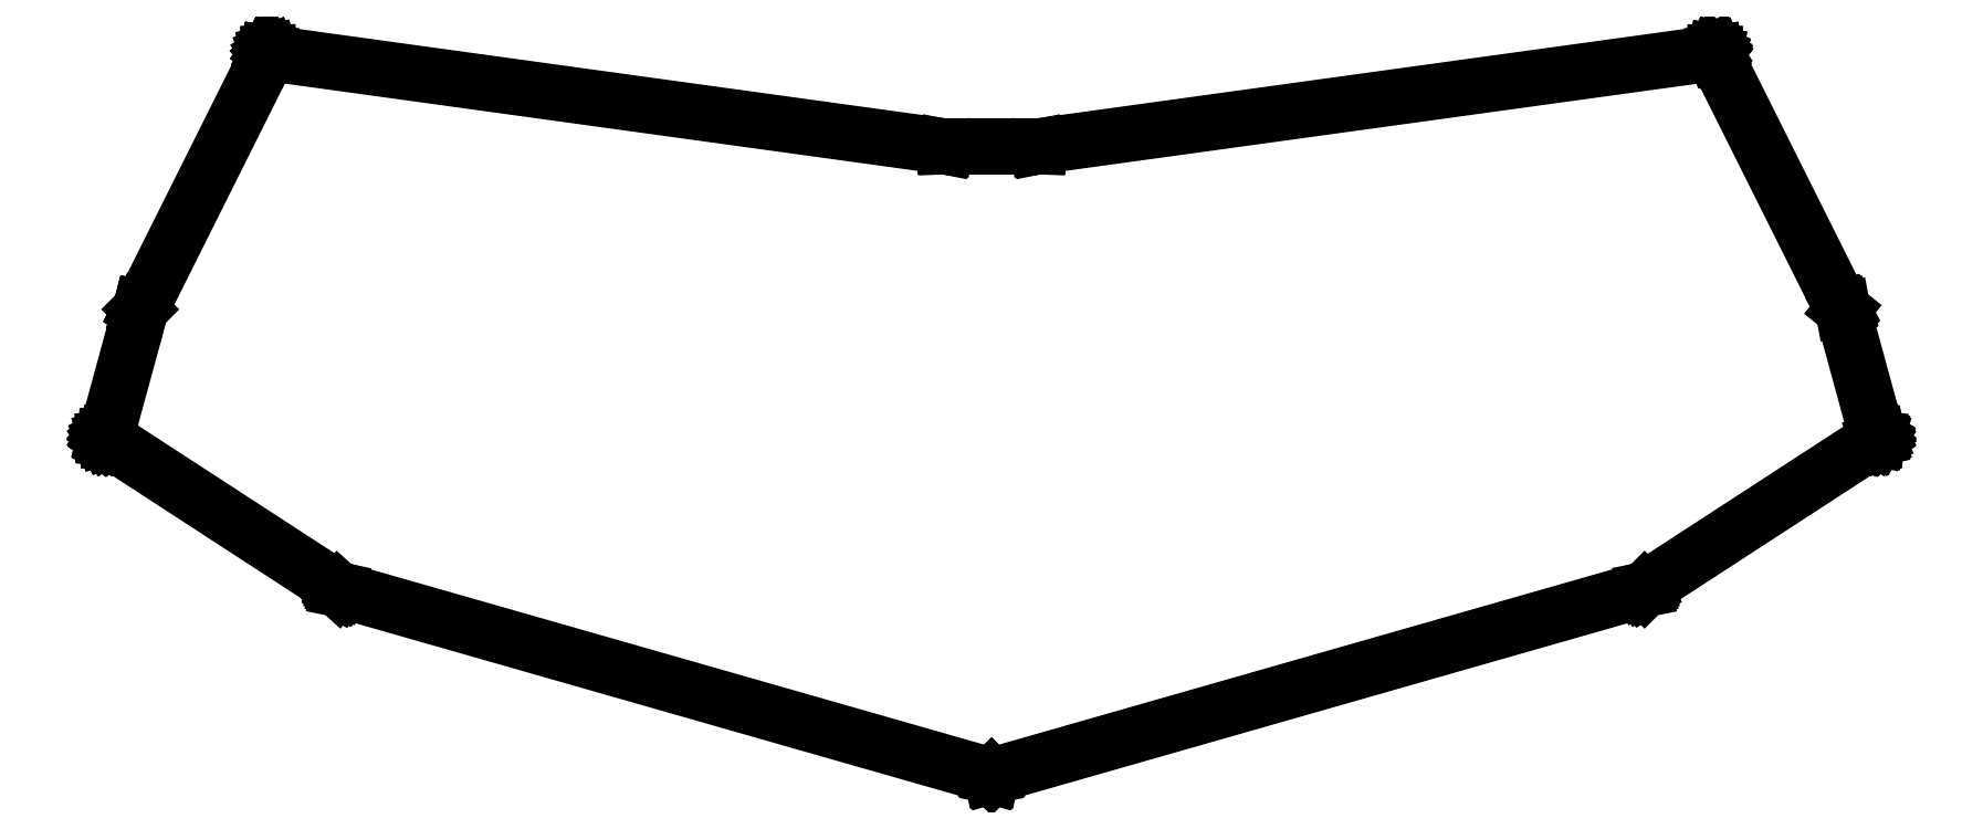
<metadata>
{"format":"dxf","ext":"dxf","renderer":"ezdxf+matplotlib","layout":"modelspace","background":"white","min_lineweight":24,"dpi":150}
</metadata>
<code>
0
SECTION
2
ENTITIES
0
LINE
8
BLACK
10
300
20
2.456
11
300.1
21
2.456
0
LINE
8
BLACK
10
300.1
20
2.456
11
300.1
21
2.453
0
LINE
8
BLACK
10
300.1
20
2.453
11
300.1
21
2.451
0
LINE
8
BLACK
10
300.1
20
2.451
11
300.1
21
2.448
0
LINE
8
BLACK
10
300.1
20
2.448
11
300.1
21
2.446
0
LINE
8
BLACK
10
300.1
20
2.446
11
300.1
21
2.441
0
LINE
8
BLACK
10
300.1
20
2.441
11
300.1
21
2.437
0
LINE
8
BLACK
10
300.1
20
2.437
11
300.1
21
2.432
0
LINE
8
BLACK
10
300.1
20
2.432
11
300.1
21
2.428
0
LINE
8
BLACK
10
300.1
20
2.428
11
300.1
21
2.421
0
LINE
8
BLACK
10
300.1
20
2.421
11
300.1
21
2.421
0
LINE
8
BLACK
10
300.1
20
2.421
11
300.1
21
2.415
0
LINE
8
BLACK
10
300.1
20
2.415
11
300.1
21
2.405
0
LINE
8
BLACK
10
300.1
20
2.405
11
300.1
21
2.404
0
LINE
8
BLACK
10
300.1
20
2.404
11
326.3
21
-49.96
0
LINE
8
BLACK
10
326.3
20
-49.96
11
326.3
21
-49.96
0
LINE
8
BLACK
10
326.3
20
-49.96
11
326.3
21
-49.97
0
LINE
8
BLACK
10
326.3
20
-49.97
11
326.3
21
-49.98
0
LINE
8
BLACK
10
326.3
20
-49.98
11
326.3
21
-49.98
0
LINE
8
BLACK
10
326.3
20
-49.98
11
326.3
21
-49.98
0
LINE
8
BLACK
10
326.3
20
-49.98
11
326.3
21
-49.99
0
LINE
8
BLACK
10
326.3
20
-49.99
11
326.3
21
-50
0
LINE
8
BLACK
10
326.3
20
-50
11
326.3
21
-50
0
LINE
8
BLACK
10
326.3
20
-50
11
333.4
21
-76.17
0
LINE
8
BLACK
10
333.4
20
-76.17
11
333.4
21
-76.17
0
LINE
8
BLACK
10
333.4
20
-76.17
11
333.4
21
-76.18
0
LINE
8
BLACK
10
333.4
20
-76.18
11
333.4
21
-76.19
0
LINE
8
BLACK
10
333.4
20
-76.19
11
333.4
21
-76.19
0
LINE
8
BLACK
10
333.4
20
-76.19
11
333.5
21
-76.2
0
LINE
8
BLACK
10
333.5
20
-76.2
11
333.4
21
-76.2
0
LINE
8
BLACK
10
333.4
20
-76.2
11
333.5
21
-76.21
0
LINE
8
BLACK
10
333.5
20
-76.21
11
333.4
21
-76.21
0
LINE
8
BLACK
10
333.4
20
-76.21
11
333.4
21
-76.22
0
LINE
8
BLACK
10
333.4
20
-76.22
11
333.4
21
-76.23
0
LINE
8
BLACK
10
333.4
20
-76.23
11
333.4
21
-76.23
0
LINE
8
BLACK
10
333.4
20
-76.23
11
333.4
21
-76.24
0
LINE
8
BLACK
10
333.4
20
-76.24
11
333.4
21
-76.25
0
LINE
8
BLACK
10
333.4
20
-76.25
11
333.4
21
-76.25
0
LINE
8
BLACK
10
333.4
20
-76.25
11
333.4
21
-76.25
0
LINE
8
BLACK
10
333.4
20
-76.25
11
333.4
21
-76.26
0
LINE
8
BLACK
10
333.4
20
-76.26
11
333.4
21
-76.26
0
LINE
8
BLACK
10
333.4
20
-76.26
11
333.4
21
-76.26
0
LINE
8
BLACK
10
333.4
20
-76.26
11
333.4
21
-76.27
0
LINE
8
BLACK
10
333.4
20
-76.27
11
333.4
21
-76.27
0
LINE
8
BLACK
10
333.4
20
-76.27
11
285.8
21
-107.2
0
LINE
8
BLACK
10
285.8
20
-107.2
11
285.8
21
-107.2
0
LINE
8
BLACK
10
285.8
20
-107.2
11
285.8
21
-107.2
0
LINE
8
BLACK
10
285.8
20
-107.2
11
285.8
21
-107.2
0
LINE
8
BLACK
10
285.8
20
-107.2
11
285.8
21
-107.2
0
LINE
8
BLACK
10
285.8
20
-107.2
11
285.8
21
-107.2
0
LINE
8
BLACK
10
285.8
20
-107.2
11
285.8
21
-107.2
0
LINE
8
BLACK
10
285.8
20
-107.2
11
285.8
21
-107.2
0
LINE
8
BLACK
10
285.8
20
-107.2
11
285.8
21
-107.2
0
LINE
8
BLACK
10
285.8
20
-107.2
11
152.4
21
-145.3
0
LINE
8
BLACK
10
152.4
20
-145.3
11
152.4
21
-145.3
0
LINE
8
BLACK
10
152.4
20
-145.3
11
152.4
21
-145.3
0
LINE
8
BLACK
10
152.4
20
-145.3
11
152.4
21
-145.3
0
LINE
8
BLACK
10
152.4
20
-145.3
11
152.4
21
-145.3
0
LINE
8
BLACK
10
152.4
20
-145.3
11
152.4
21
-145.3
0
LINE
8
BLACK
10
152.4
20
-145.3
11
152.4
21
-145.3
0
LINE
8
BLACK
10
152.4
20
-145.3
11
152.4
21
-145.3
0
LINE
8
BLACK
10
152.4
20
-145.3
11
152.4
21
-145.3
0
LINE
8
BLACK
10
152.4
20
-145.3
11
152.4
21
-145.3
0
LINE
8
BLACK
10
152.4
20
-145.3
11
152.4
21
-145.3
0
LINE
8
BLACK
10
152.4
20
-145.3
11
152.4
21
-145.3
0
LINE
8
BLACK
10
152.4
20
-145.3
11
152.4
21
-145.3
0
LINE
8
BLACK
10
152.4
20
-145.3
11
19.04
21
-107.2
0
LINE
8
BLACK
10
19.04
20
-107.2
11
19.03
21
-107.2
0
LINE
8
BLACK
10
19.03
20
-107.2
11
19.02
21
-107.2
0
LINE
8
BLACK
10
19.02
20
-107.2
11
19.02
21
-107.2
0
LINE
8
BLACK
10
19.02
20
-107.2
11
19.02
21
-107.2
0
LINE
8
BLACK
10
19.02
20
-107.2
11
19.01
21
-107.2
0
LINE
8
BLACK
10
19.01
20
-107.2
11
19.01
21
-107.2
0
LINE
8
BLACK
10
19.01
20
-107.2
11
19.01
21
-107.2
0
LINE
8
BLACK
10
19.01
20
-107.2
11
19
21
-107.2
0
LINE
8
BLACK
10
19
20
-107.2
11
-28.61
21
-76.27
0
LINE
8
BLACK
10
-28.61
20
-76.27
11
-28.61
21
-76.27
0
LINE
8
BLACK
10
-28.61
20
-76.27
11
-28.62
21
-76.26
0
LINE
8
BLACK
10
-28.62
20
-76.26
11
-28.62
21
-76.26
0
LINE
8
BLACK
10
-28.62
20
-76.26
11
-28.62
21
-76.26
0
LINE
8
BLACK
10
-28.62
20
-76.26
11
-28.63
21
-76.25
0
LINE
8
BLACK
10
-28.63
20
-76.25
11
-28.63
21
-76.25
0
LINE
8
BLACK
10
-28.63
20
-76.25
11
-28.64
21
-76.25
0
LINE
8
BLACK
10
-28.64
20
-76.25
11
-28.64
21
-76.24
0
LINE
8
BLACK
10
-28.64
20
-76.24
11
-28.64
21
-76.23
0
LINE
8
BLACK
10
-28.64
20
-76.23
11
-28.65
21
-76.23
0
LINE
8
BLACK
10
-28.65
20
-76.23
11
-28.65
21
-76.22
0
LINE
8
BLACK
10
-28.65
20
-76.22
11
-28.65
21
-76.21
0
LINE
8
BLACK
10
-28.65
20
-76.21
11
-28.65
21
-76.21
0
LINE
8
BLACK
10
-28.65
20
-76.21
11
-28.65
21
-76.2
0
LINE
8
BLACK
10
-28.65
20
-76.2
11
-28.65
21
-76.2
0
LINE
8
BLACK
10
-28.65
20
-76.2
11
-28.65
21
-76.19
0
LINE
8
BLACK
10
-28.65
20
-76.19
11
-28.65
21
-76.19
0
LINE
8
BLACK
10
-28.65
20
-76.19
11
-28.65
21
-76.18
0
LINE
8
BLACK
10
-28.65
20
-76.18
11
-28.65
21
-76.17
0
LINE
8
BLACK
10
-28.65
20
-76.17
11
-28.64
21
-76.17
0
LINE
8
BLACK
10
-28.64
20
-76.17
11
-21.51
21
-50
0
LINE
8
BLACK
10
-21.51
20
-50
11
-21.51
21
-50
0
LINE
8
BLACK
10
-21.51
20
-50
11
-21.5
21
-49.99
0
LINE
8
BLACK
10
-21.5
20
-49.99
11
-21.5
21
-49.98
0
LINE
8
BLACK
10
-21.5
20
-49.98
11
-21.5
21
-49.98
0
LINE
8
BLACK
10
-21.5
20
-49.98
11
-21.5
21
-49.98
0
LINE
8
BLACK
10
-21.5
20
-49.98
11
-21.5
21
-49.97
0
LINE
8
BLACK
10
-21.5
20
-49.97
11
-21.49
21
-49.96
0
LINE
8
BLACK
10
-21.49
20
-49.96
11
-21.49
21
-49.96
0
LINE
8
BLACK
10
-21.49
20
-49.96
11
4.69
21
2.404
0
LINE
8
BLACK
10
4.69
20
2.404
11
4.69
21
2.405
0
LINE
8
BLACK
10
4.69
20
2.405
11
4.696
21
2.415
0
LINE
8
BLACK
10
4.696
20
2.415
11
4.698
21
2.421
0
LINE
8
BLACK
10
4.698
20
2.421
11
4.699
21
2.421
0
LINE
8
BLACK
10
4.699
20
2.421
11
4.702
21
2.428
0
LINE
8
BLACK
10
4.702
20
2.428
11
4.707
21
2.432
0
LINE
8
BLACK
10
4.707
20
2.432
11
4.71
21
2.437
0
LINE
8
BLACK
10
4.71
20
2.437
11
4.716
21
2.441
0
LINE
8
BLACK
10
4.716
20
2.441
11
4.722
21
2.446
0
LINE
8
BLACK
10
4.722
20
2.446
11
4.727
21
2.448
0
LINE
8
BLACK
10
4.727
20
2.448
11
4.732
21
2.451
0
LINE
8
BLACK
10
4.732
20
2.451
11
4.74
21
2.453
0
LINE
8
BLACK
10
4.74
20
2.453
11
4.746
21
2.456
0
LINE
8
BLACK
10
4.746
20
2.456
11
4.752
21
2.456
0
LINE
8
BLACK
10
4.752
20
2.456
11
4.758
21
2.457
0
LINE
8
BLACK
10
4.758
20
2.457
11
4.765
21
2.456
0
LINE
8
BLACK
10
4.765
20
2.456
11
4.766
21
2.456
0
LINE
8
BLACK
10
4.766
20
2.456
11
4.772
21
2.456
0
LINE
8
BLACK
10
4.772
20
2.456
11
4.784
21
2.454
0
LINE
8
BLACK
10
4.784
20
2.454
11
4.785
21
2.454
0
LINE
8
BLACK
10
4.785
20
2.454
11
142.9
21
-16.59
0
LINE
8
BLACK
10
142.9
20
-16.59
11
161.9
21
-16.59
0
LINE
8
BLACK
10
161.9
20
-16.59
11
300
21
2.454
0
LINE
8
BLACK
10
300
20
2.454
11
300
21
2.454
0
LINE
8
BLACK
10
300
20
2.454
11
300
21
2.456
0
LINE
8
BLACK
10
300
20
2.456
11
300
21
2.456
0
LINE
8
BLACK
10
300
20
2.456
11
300
21
2.456
0
LINE
8
BLACK
10
300
20
2.456
11
300
21
2.457
0
LINE
8
BLACK
10
300
20
2.457
11
300
21
2.456
0
LINE
8
BLACK
10
-21.36
20
-50.03
11
-28.49
21
-76.17
0
LINE
8
BLACK
10
-28.49
20
-76.17
11
19.08
21
-107.1
0
LINE
8
BLACK
10
19.08
20
-107.1
11
152.4
21
-145.2
0
LINE
8
BLACK
10
152.4
20
-145.2
11
285.7
21
-107.1
0
LINE
8
BLACK
10
285.7
20
-107.1
11
333.3
21
-76.17
0
LINE
8
BLACK
10
333.3
20
-76.17
11
326.2
21
-50.03
0
LINE
8
BLACK
10
326.2
20
-50.03
11
300
21
2.3
0
LINE
8
BLACK
10
300
20
2.3
11
161.9
21
-16.74
0
LINE
8
BLACK
10
161.9
20
-16.74
11
161.9
21
-16.74
0
LINE
8
BLACK
10
161.9
20
-16.74
11
161.9
21
-16.74
0
LINE
8
BLACK
10
161.9
20
-16.74
11
161.9
21
-16.74
0
LINE
8
BLACK
10
161.9
20
-16.74
11
161.9
21
-16.74
0
LINE
8
BLACK
10
161.9
20
-16.74
11
142.9
21
-16.74
0
LINE
8
BLACK
10
142.9
20
-16.74
11
142.9
21
-16.74
0
LINE
8
BLACK
10
142.9
20
-16.74
11
142.9
21
-16.74
0
LINE
8
BLACK
10
142.9
20
-16.74
11
142.9
21
-16.74
0
LINE
8
BLACK
10
142.9
20
-16.74
11
142.9
21
-16.74
0
LINE
8
BLACK
10
142.9
20
-16.74
11
4.806
21
2.3
0
LINE
8
BLACK
10
4.806
20
2.3
11
-21.36
21
-50.03
0
ENDSEC
0
EOF

</code>
